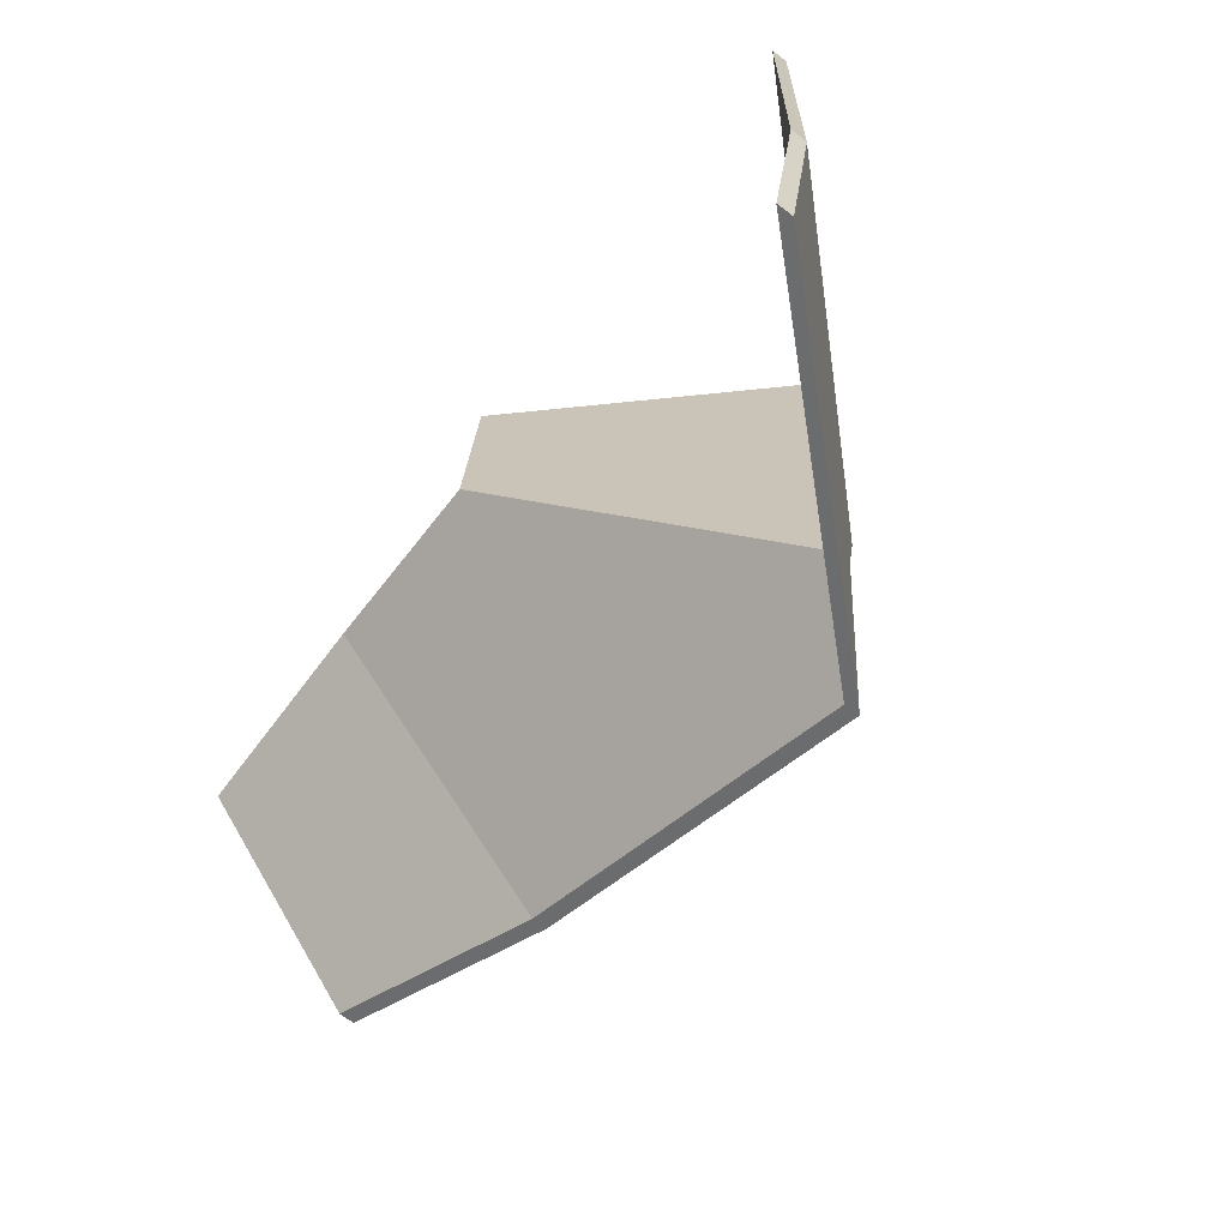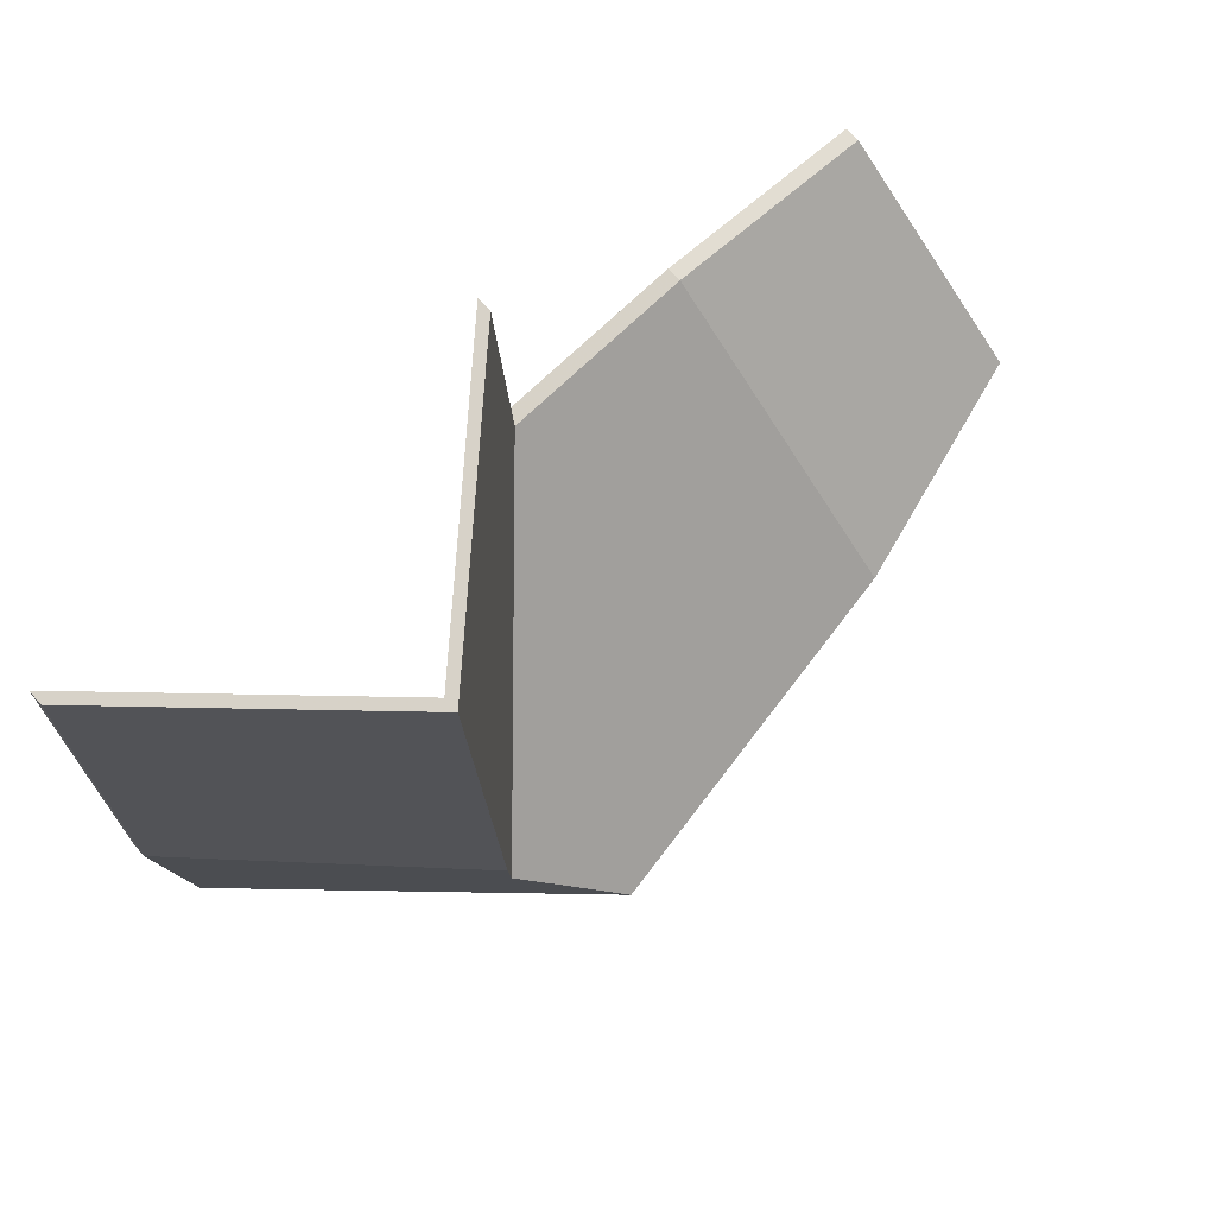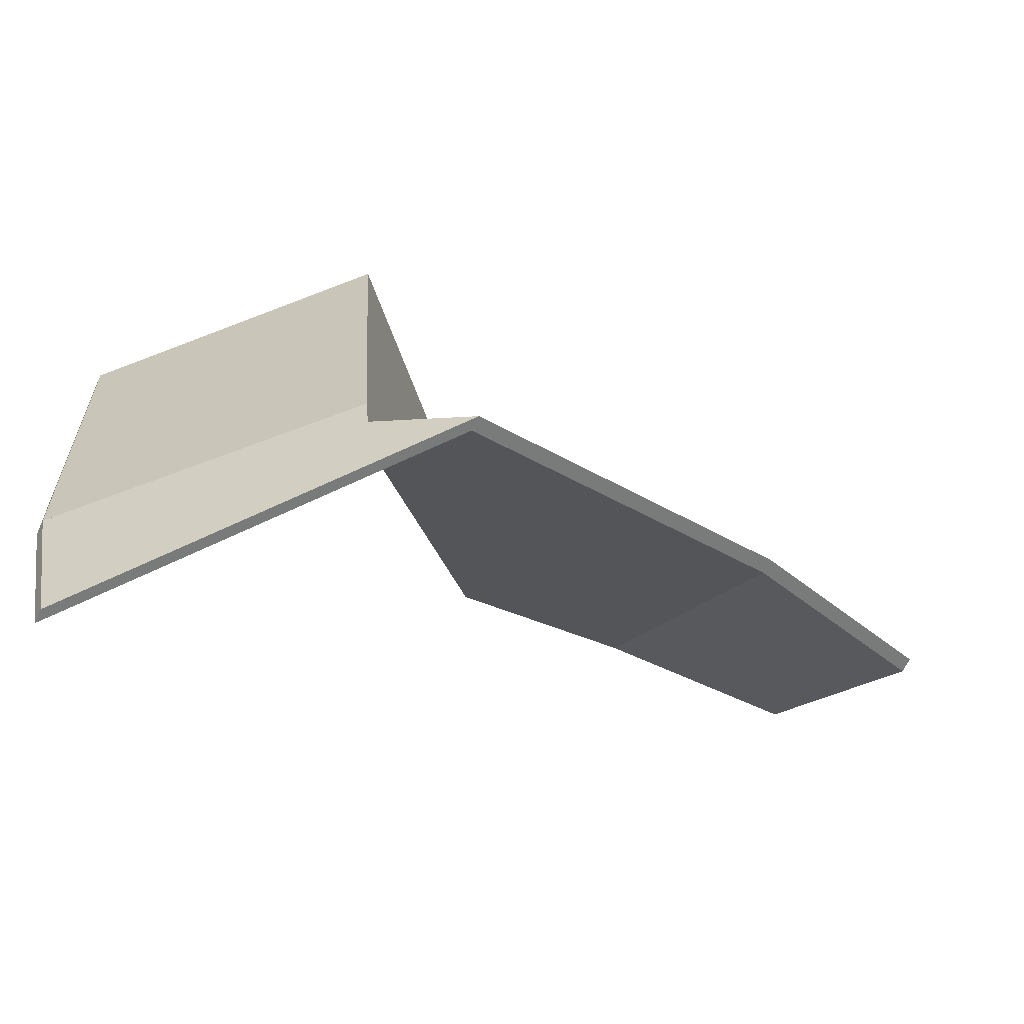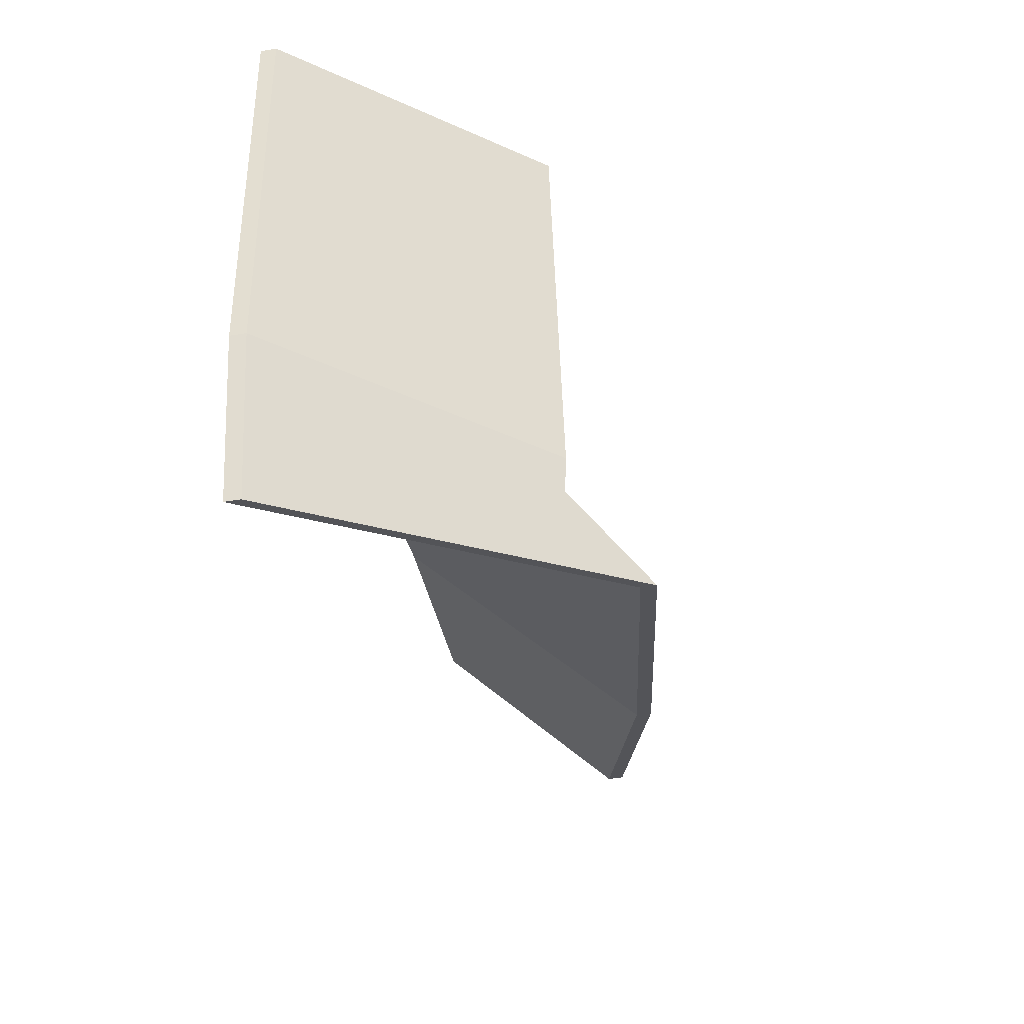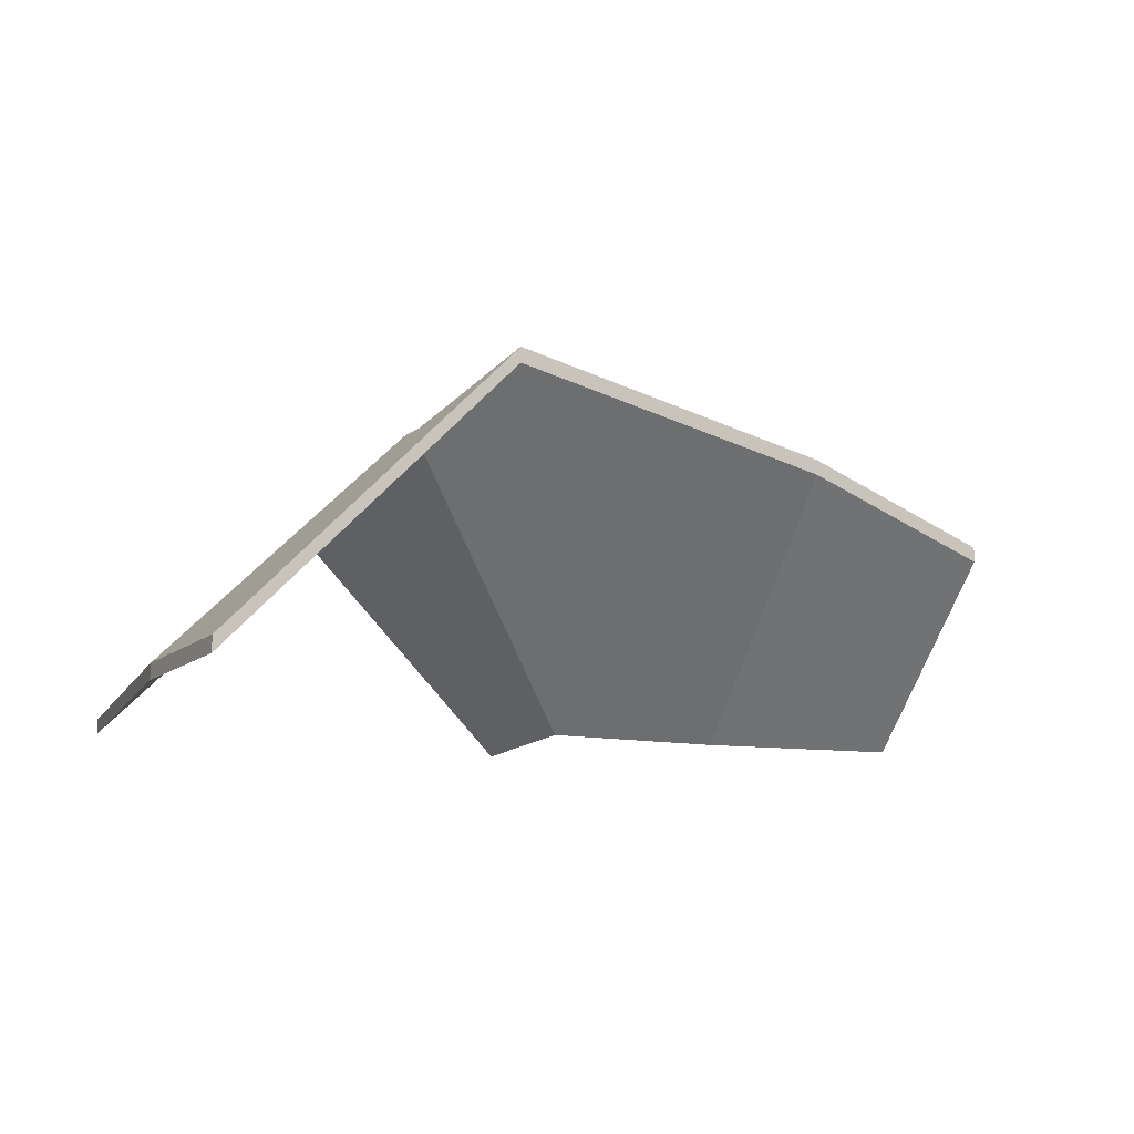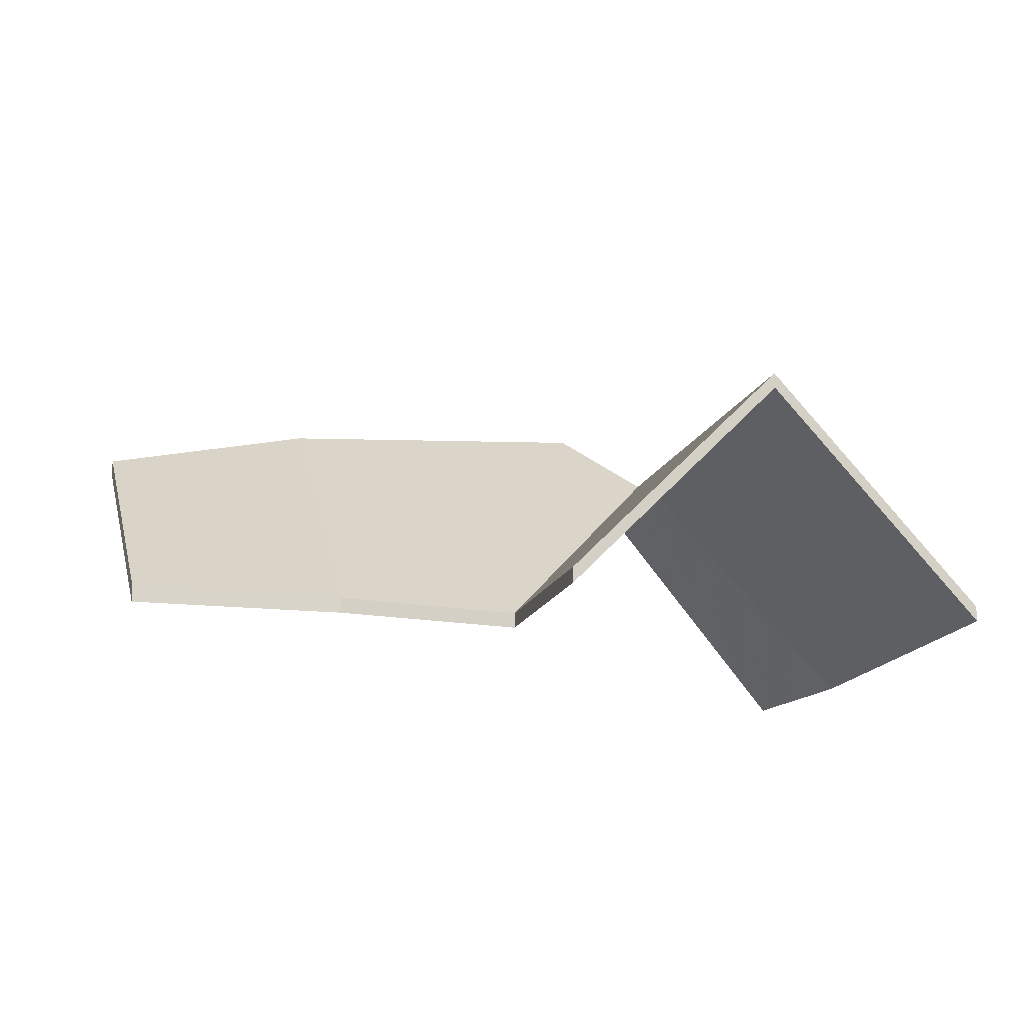
<metadata>
{"format":"obj","ext":"obj","renderer":"f3d","projection":"perspective","resolution":1024,"background":"white","views":[{"elev":-70.8,"azim":53.0,"up":"+Z"},{"elev":66.0,"azim":138.9,"up":"+Z"},{"elev":-66.5,"azim":154.2,"up":"+Z"},{"elev":-42.7,"azim":101.5,"up":"+Z"},{"elev":-11.7,"azim":163.5,"up":"+Y"},{"elev":-15.8,"azim":-11.3,"up":"+Y"}]}
</metadata>
<code>
v 0.6781 -0.01839 5.907
v 0.7176 -0.05806 5.902
v 0.7176 -0.06069 5.902
v 0.6781 -0.02102 5.907
v 0.7176 -0.05806 5.902
v 0.7202 -0.05806 5.968
v 0.7202 -0.06069 5.968
v 0.7176 -0.06069 5.902
v 0.682 -0.01961 5.975
v 0.6781 -0.01839 5.907
v 0.6781 -0.02102 5.907
v 0.682 -0.02225 5.975
v 0.7202 -0.05806 5.968
v 0.682 -0.01961 5.975
v 0.682 -0.02225 5.975
v 0.7202 -0.06069 5.968
v 0.6781 -0.01839 5.907
v 0.682 -0.01961 5.975
v 0.7202 -0.05806 5.968
v 0.7176 -0.05806 5.902
v 0.7202 -0.06069 5.968
v 0.682 -0.02225 5.975
v 0.6781 -0.02102 5.907
v 0.7176 -0.06069 5.902
v 0.6632 -0.006952 5.891
v 0.712 -0.05806 5.874
v 0.712 -0.06069 5.874
v 0.6632 -0.009585 5.891
v 0.6772 -0.01879 5.9
v 0.6632 -0.006952 5.891
v 0.6632 -0.009585 5.891
v 0.6772 -0.02142 5.9
v 0.6781 -0.01839 5.907
v 0.6772 -0.01879 5.9
v 0.6772 -0.02142 5.9
v 0.6781 -0.02102 5.907
v 0.712 -0.05806 5.874
v 0.7176 -0.05806 5.902
v 0.7176 -0.06069 5.902
v 0.712 -0.06069 5.874
v 0.7176 -0.05806 5.902
v 0.6781 -0.01839 5.907
v 0.6781 -0.02102 5.907
v 0.7176 -0.06069 5.902
v 0.712 -0.05806 5.874
v 0.6632 -0.006952 5.891
v 0.6772 -0.01879 5.9
v 0.7176 -0.05806 5.902
v 0.6781 -0.01839 5.907
v 0.7176 -0.06069 5.902
v 0.6781 -0.02102 5.907
v 0.6772 -0.02142 5.9
v 0.712 -0.06069 5.874
v 0.6632 -0.009585 5.891
v 0.682 -0.01961 5.975
v 0.6439 -0.05806 5.982
v 0.6439 -0.06069 5.982
v 0.682 -0.02225 5.975
v 0.6439 -0.05806 5.982
v 0.6413 -0.05806 5.947
v 0.6413 -0.06069 5.947
v 0.6439 -0.06069 5.982
v 0.6781 -0.01839 5.907
v 0.682 -0.01961 5.975
v 0.682 -0.02225 5.975
v 0.6781 -0.02102 5.907
v 0.6772 -0.01879 5.9
v 0.6781 -0.01839 5.907
v 0.6781 -0.02102 5.907
v 0.6772 -0.02142 5.9
v 0.6413 -0.05806 5.947
v 0.6772 -0.01879 5.9
v 0.6772 -0.02142 5.9
v 0.6413 -0.06069 5.947
v 0.6781 -0.01839 5.907
v 0.6772 -0.01879 5.9
v 0.6413 -0.05806 5.947
v 0.6439 -0.05806 5.982
v 0.682 -0.01961 5.975
v 0.6413 -0.06069 5.947
v 0.6772 -0.02142 5.9
v 0.6781 -0.02102 5.907
v 0.682 -0.02225 5.975
v 0.6439 -0.06069 5.982
v 0.6632 -0.006952 5.891
v 0.6772 -0.01879 5.9
v 0.6772 -0.02142 5.9
v 0.6632 -0.009585 5.891
v 0.6772 -0.01879 5.9
v 0.6413 -0.05806 5.947
v 0.6413 -0.06069 5.947
v 0.6772 -0.02142 5.9
v 0.6048 -0.01603 5.911
v 0.6632 -0.006952 5.891
v 0.6632 -0.009585 5.891
v 0.6048 -0.01866 5.911
v 0.6413 -0.05806 5.947
v 0.6095 -0.05806 5.953
v 0.6095 -0.06069 5.953
v 0.6413 -0.06069 5.947
v 0.6095 -0.05806 5.953
v 0.6048 -0.01603 5.911
v 0.6048 -0.01866 5.911
v 0.6095 -0.06069 5.953
v 0.6632 -0.006952 5.891
v 0.6048 -0.01603 5.911
v 0.6095 -0.05806 5.953
v 0.6413 -0.05806 5.947
v 0.6772 -0.01879 5.9
v 0.6095 -0.06069 5.953
v 0.6048 -0.01866 5.911
v 0.6632 -0.009585 5.891
v 0.6772 -0.02142 5.9
v 0.6413 -0.06069 5.947
v 0.6048 -0.01603 5.911
v 0.6095 -0.05806 5.953
v 0.6095 -0.06069 5.953
v 0.6048 -0.01866 5.911
v 0.6095 -0.05806 5.953
v 0.5739 -0.05806 5.954
v 0.5739 -0.06069 5.954
v 0.6095 -0.06069 5.953
v 0.569 -0.02679 5.923
v 0.6048 -0.01603 5.911
v 0.6048 -0.01866 5.911
v 0.569 -0.02942 5.923
v 0.5739 -0.05806 5.954
v 0.569 -0.02679 5.923
v 0.569 -0.02942 5.923
v 0.5739 -0.06069 5.954
v 0.6048 -0.01603 5.911
v 0.569 -0.02679 5.923
v 0.5739 -0.05806 5.954
v 0.6095 -0.05806 5.953
v 0.5739 -0.06069 5.954
v 0.569 -0.02942 5.923
v 0.6048 -0.01866 5.911
v 0.6095 -0.06069 5.953
f 1 2 3
f 1 3 4
f 5 6 7
f 5 7 8
f 9 10 11
f 9 11 12
f 13 14 15
f 13 15 16
f 17 18 19
f 17 19 20
f 21 22 23
f 21 23 24
f 25 26 27
f 25 27 28
f 29 30 31
f 29 31 32
f 33 34 35
f 33 35 36
f 37 38 39
f 37 39 40
f 41 42 43
f 41 43 44
f 45 46 47
f 45 47 48
f 48 47 49
f 50 51 52
f 50 52 53
f 53 52 54
f 55 56 57
f 55 57 58
f 59 60 61
f 59 61 62
f 63 64 65
f 63 65 66
f 67 68 69
f 67 69 70
f 71 72 73
f 71 73 74
f 75 76 77
f 75 77 78
f 75 78 79
f 80 81 82
f 80 82 83
f 80 83 84
f 85 86 87
f 85 87 88
f 89 90 91
f 89 91 92
f 93 94 95
f 93 95 96
f 97 98 99
f 97 99 100
f 101 102 103
f 101 103 104
f 105 106 107
f 105 107 108
f 105 108 109
f 110 111 112
f 110 112 113
f 110 113 114
f 115 116 117
f 115 117 118
f 119 120 121
f 119 121 122
f 123 124 125
f 123 125 126
f 127 128 129
f 127 129 130
f 131 132 133
f 131 133 134
f 135 136 137
f 135 137 138

</code>
